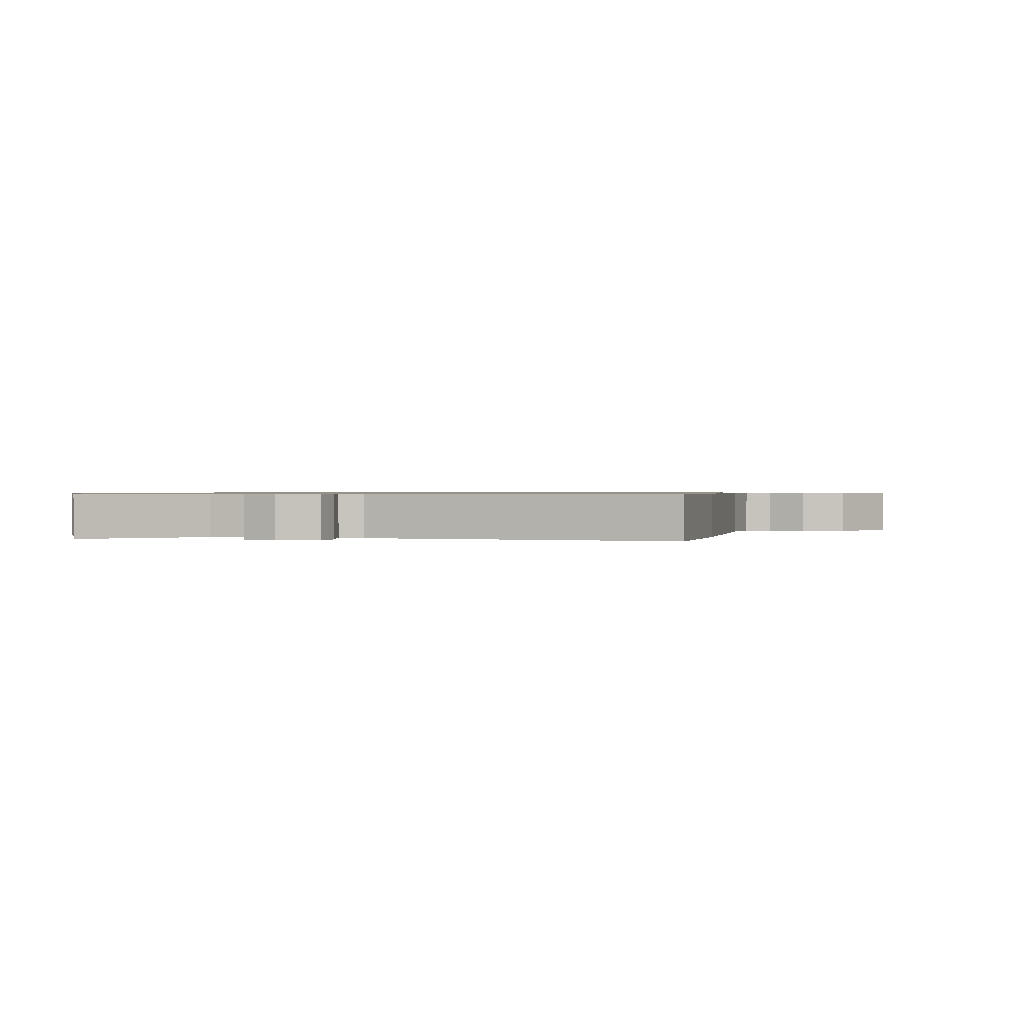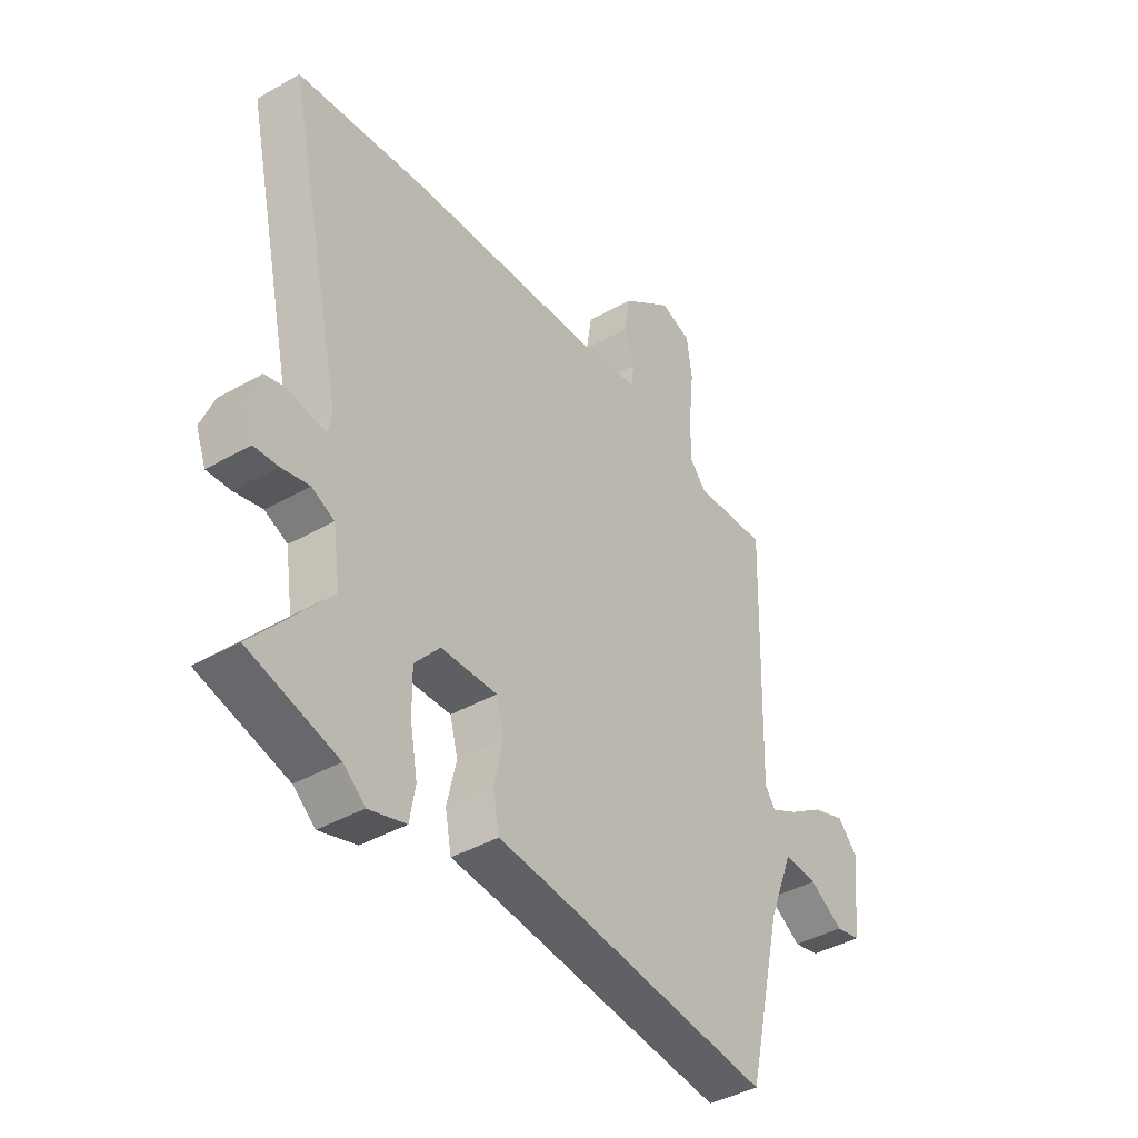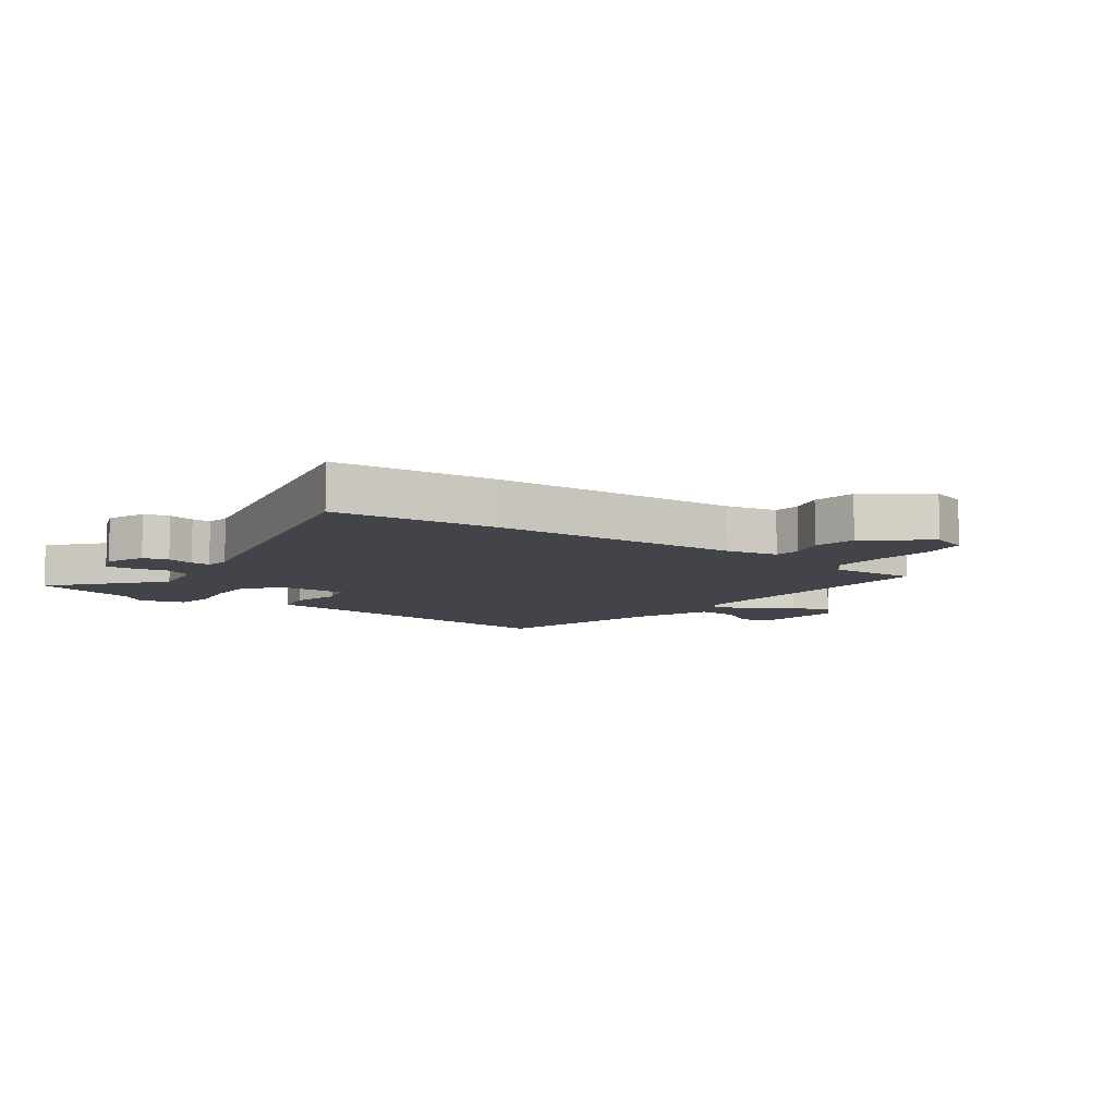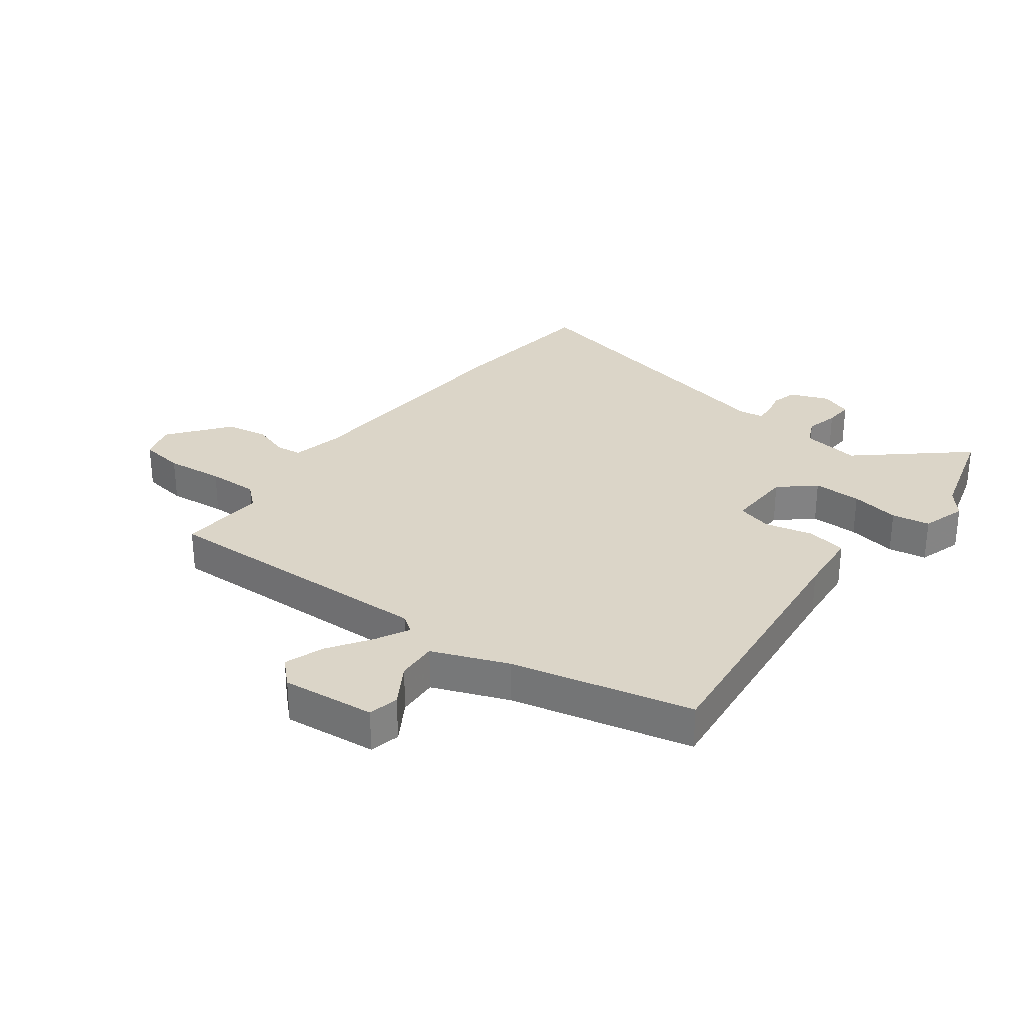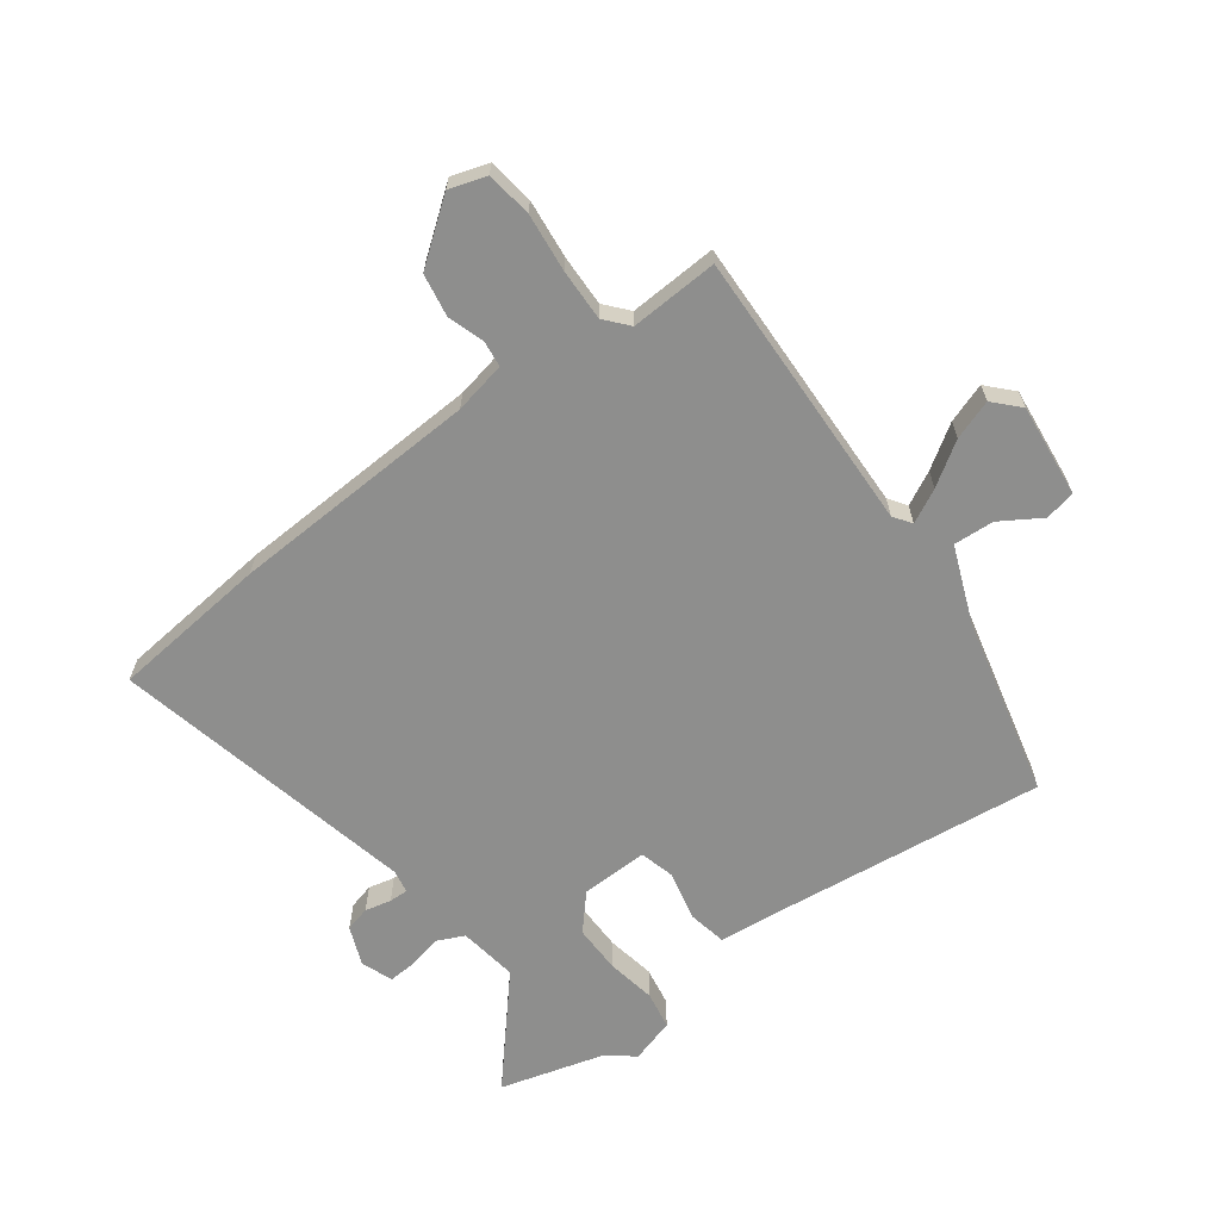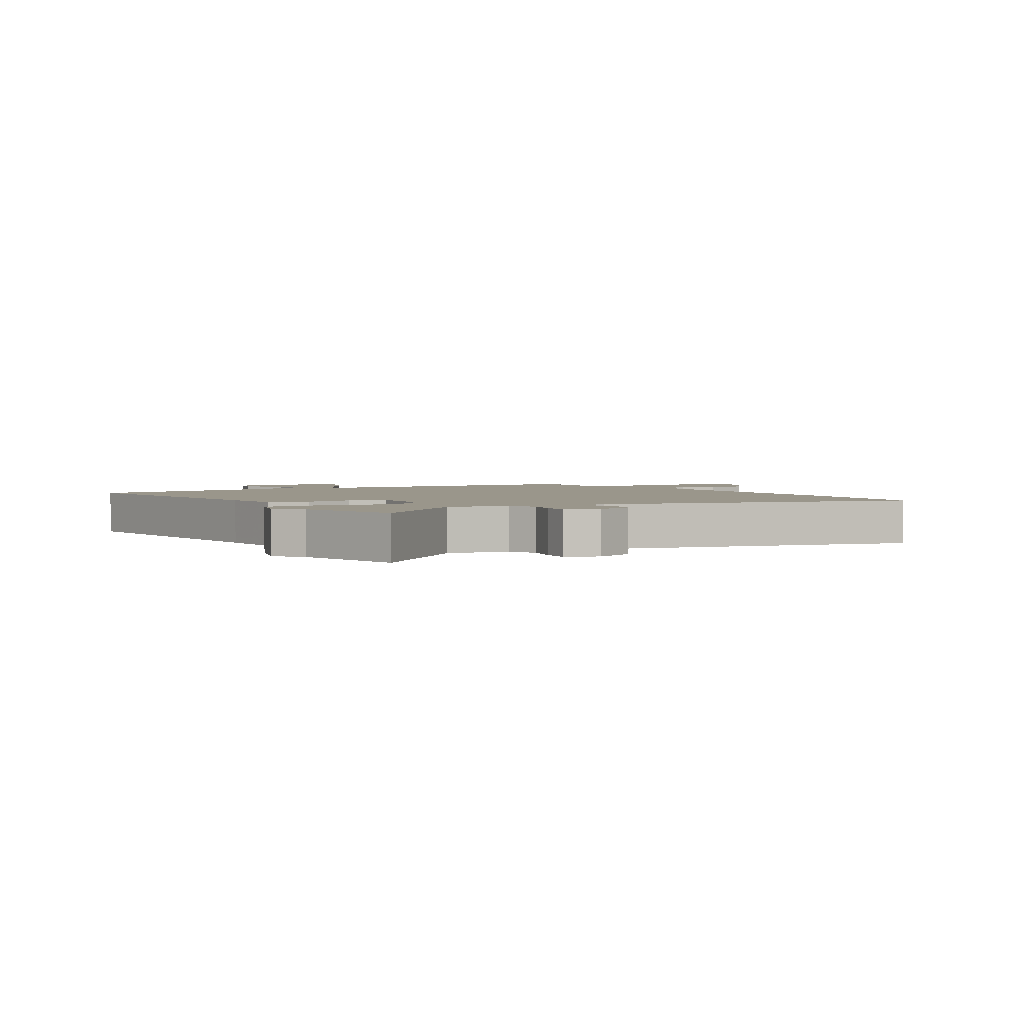
<metadata>
{"format":"obj","ext":"obj","renderer":"f3d","projection":"perspective","resolution":1024,"background":"white","views":[{"elev":0.7,"azim":-81.6,"up":"+Y"},{"elev":-41.0,"azim":-55.2,"up":"+Z"},{"elev":-8.4,"azim":-36.2,"up":"+Y"},{"elev":29.5,"azim":127.1,"up":"+Y"},{"elev":-64.8,"azim":36.3,"up":"+Y"},{"elev":2.4,"azim":-120.8,"up":"+Y"}]}
</metadata>
<code>
v -0.639 0.07 0.485
v -0.374 0.07 0.513
v 0.043 0.07 0.534
v 0.13 0.07 0.552
v 0.135 0.07 0.595
v 0.115 0.07 0.656
v 0.127 0.07 0.728
v 0.228 0.07 0.805
v 0.29 0.07 0.785
v 0.301 0.07 0.709
v 0.291 0.07 0.611
v 0.289 0.07 0.525
v 0.323 0.07 0.486
v 0.47 0.07 0.494
v 0.457 0.07 0.019
v 0.478 0.07 -0.011
v 0.534 0.07 0.018
v 0.605 0.07 0.065
v 0.671 0.07 0.088
v 0.711 0.07 0.046
v 0.695 0.07 -0.11
v 0.644 0.07 -0.121
v 0.576 0.07 -0.079
v 0.508 0.07 -0.075
v 0.458 0.07 -0.202
v 0.388 0.07 -0.503
v -0.068 0.07 -0.452
v -0.176 0.07 -0.442
v -0.189 0.07 -0.376
v -0.17 0.07 -0.294
v -0.186 0.07 -0.235
v -0.299 0.07 -0.238
v -0.35 0.07 -0.296
v -0.349 0.07 -0.377
v -0.334 0.07 -0.459
v -0.345 0.07 -0.523
v -0.42 0.07 -0.546
v -0.464 0.07 -0.51
v -0.641 0.07 -0.461
v -0.491 0.07 -0.288
v -0.506 0.07 -0.189
v -0.551 0.07 -0.168
v -0.607 0.07 -0.181
v -0.655 0.07 -0.184
v -0.675 0.07 -0.131
v -0.649 0.07 -0.066
v -0.607 0.07 -0.055
v -0.563 0.07 -0.065
v -0.531 0.07 -0.066
v -0.524 0.07 -0.027
v -0.639 0 0.485
v -0.374 0 0.513
v 0.043 0 0.534
v 0.13 0 0.552
v 0.135 0 0.595
v 0.115 0 0.656
v 0.127 0 0.728
v 0.228 0 0.805
v 0.29 0 0.785
v 0.301 0 0.709
v 0.291 0 0.611
v 0.289 0 0.525
v 0.323 0 0.486
v 0.47 0 0.494
v 0.457 0 0.019
v 0.478 0 -0.011
v 0.534 0 0.018
v 0.605 0 0.065
v 0.671 0 0.088
v 0.711 0 0.046
v 0.695 0 -0.11
v 0.644 0 -0.121
v 0.576 0 -0.079
v 0.508 0 -0.075
v 0.458 0 -0.202
v 0.388 0 -0.503
v -0.068 0 -0.452
v -0.176 0 -0.442
v -0.189 0 -0.376
v -0.17 0 -0.294
v -0.186 0 -0.235
v -0.299 0 -0.238
v -0.35 0 -0.296
v -0.349 0 -0.377
v -0.334 0 -0.459
v -0.345 0 -0.523
v -0.42 0 -0.546
v -0.464 0 -0.51
v -0.641 0 -0.461
v -0.491 0 -0.288
v -0.506 0 -0.189
v -0.551 0 -0.168
v -0.607 0 -0.181
v -0.655 0 -0.184
v -0.675 0 -0.131
v -0.649 0 -0.066
v -0.607 0 -0.055
v -0.563 0 -0.065
v -0.531 0 -0.066
v -0.524 0 -0.027
f 45 46 47 48
f 45 48 49
f 42 43 44 45
f 42 45 49
f 41 42 49
f 38 39 40
f 36 37 38 40
f 34 35 36 40
f 33 34 40 41
f 32 33 41 49
f 27 28 29 30
f 25 26 27 30
f 24 25 30 31
f 20 21 22 23
f 20 23 24
f 17 18 19 20
f 16 17 20 24
f 15 16 24 31
f 13 14 15 31
f 8 9 10 11
f 8 11 12
f 5 6 7 8
f 4 5 8 12
f 3 4 12 13
f 50 1 2 3
f 31 32 49 50
f 3 13 31 50
f 98 97 96 95
f 99 98 95
f 95 94 93 92
f 99 95 92
f 99 92 91
f 90 89 88
f 90 88 87 86
f 90 86 85 84
f 91 90 84 83
f 99 91 83 82
f 80 79 78 77
f 80 77 76 75
f 81 80 75 74
f 73 72 71 70
f 74 73 70
f 70 69 68 67
f 74 70 67 66
f 81 74 66 65
f 81 65 64 63
f 61 60 59 58
f 62 61 58
f 58 57 56 55
f 62 58 55 54
f 63 62 54 53
f 53 52 51 100
f 100 99 82 81
f 100 81 63 53
f 1 51 52 2
f 2 52 53 3
f 3 53 54 4
f 4 54 55 5
f 5 55 56 6
f 6 56 57 7
f 7 57 58 8
f 8 58 59 9
f 9 59 60 10
f 10 60 61 11
f 11 61 62 12
f 12 62 63 13
f 13 63 64 14
f 14 64 65 15
f 15 65 66 16
f 16 66 67 17
f 17 67 68 18
f 18 68 69 19
f 19 69 70 20
f 20 70 71 21
f 21 71 72 22
f 22 72 73 23
f 23 73 74 24
f 24 74 75 25
f 25 75 76 26
f 26 76 77 27
f 27 77 78 28
f 28 78 79 29
f 29 79 80 30
f 30 80 81 31
f 31 81 82 32
f 32 82 83 33
f 33 83 84 34
f 34 84 85 35
f 35 85 86 36
f 36 86 87 37
f 37 87 88 38
f 38 88 89 39
f 39 89 90 40
f 40 90 91 41
f 41 91 92 42
f 42 92 93 43
f 43 93 94 44
f 44 94 95 45
f 45 95 96 46
f 46 96 97 47
f 47 97 98 48
f 48 98 99 49
f 49 99 100 50
f 50 100 51 1

</code>
